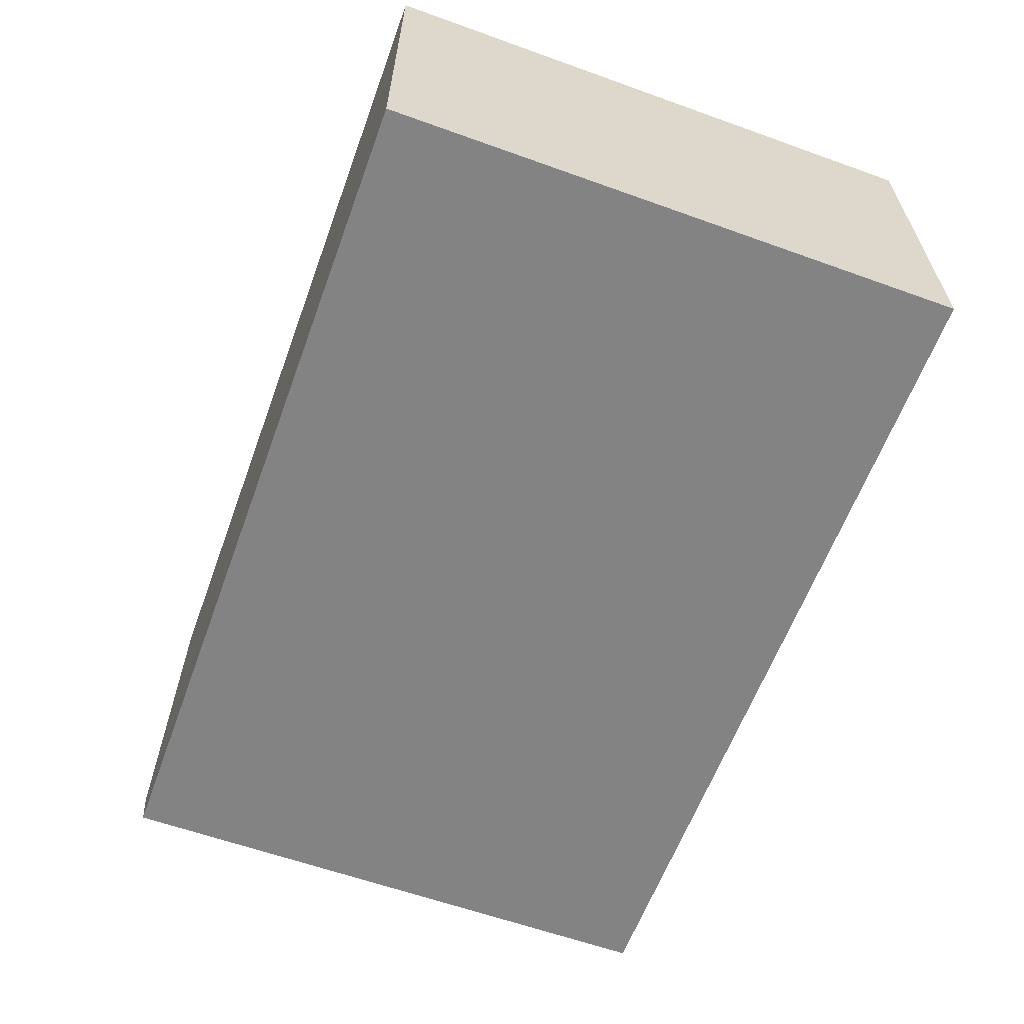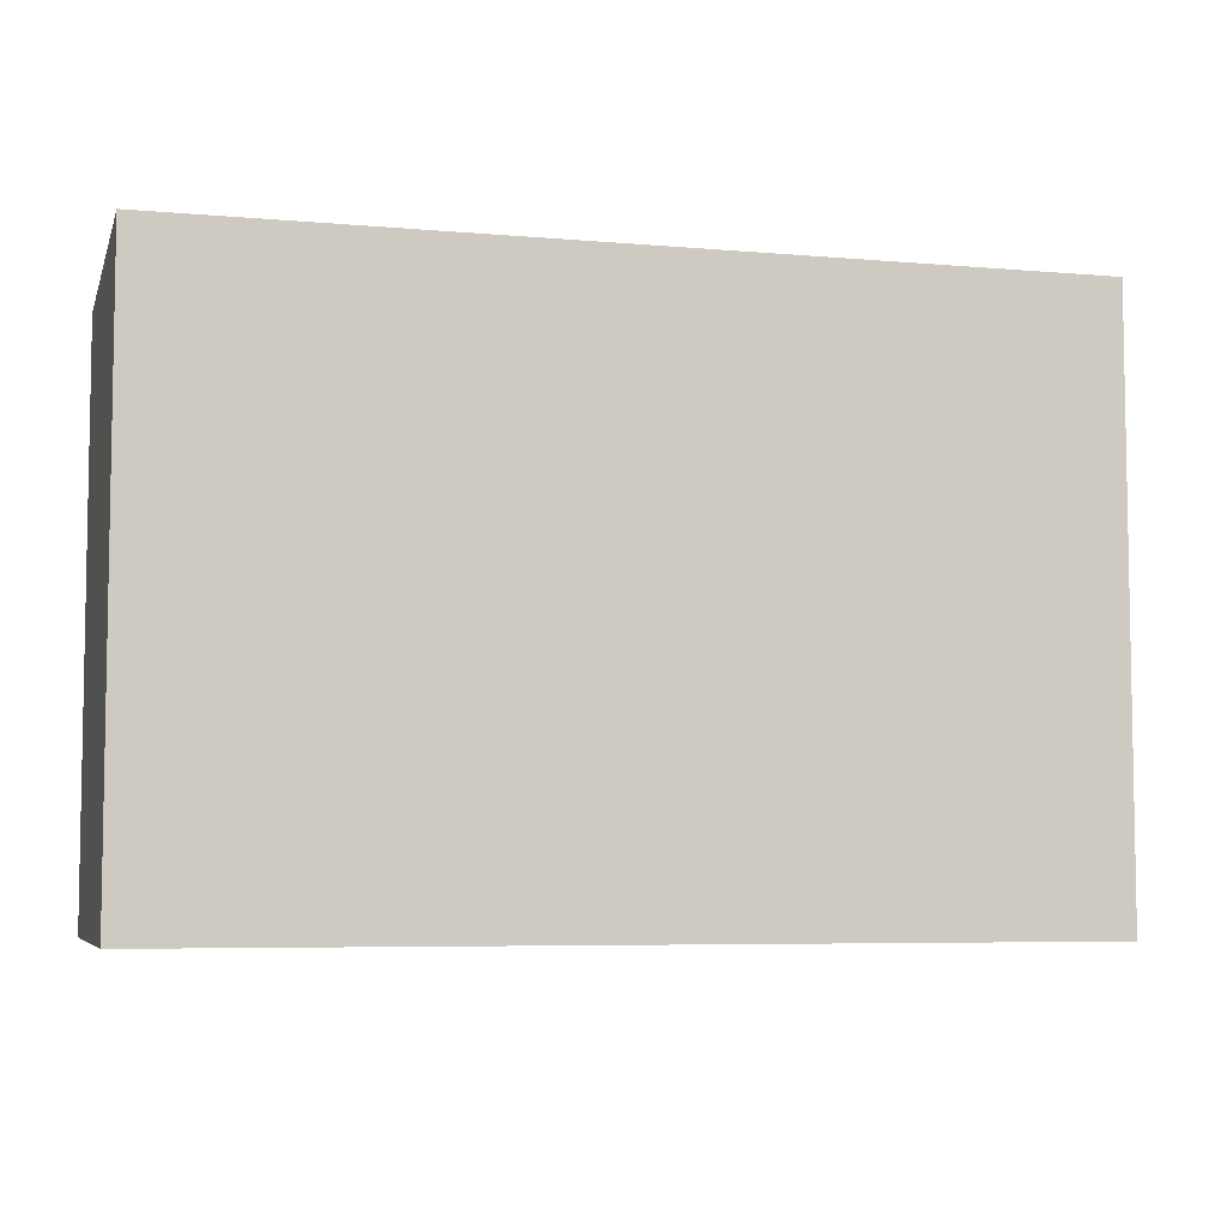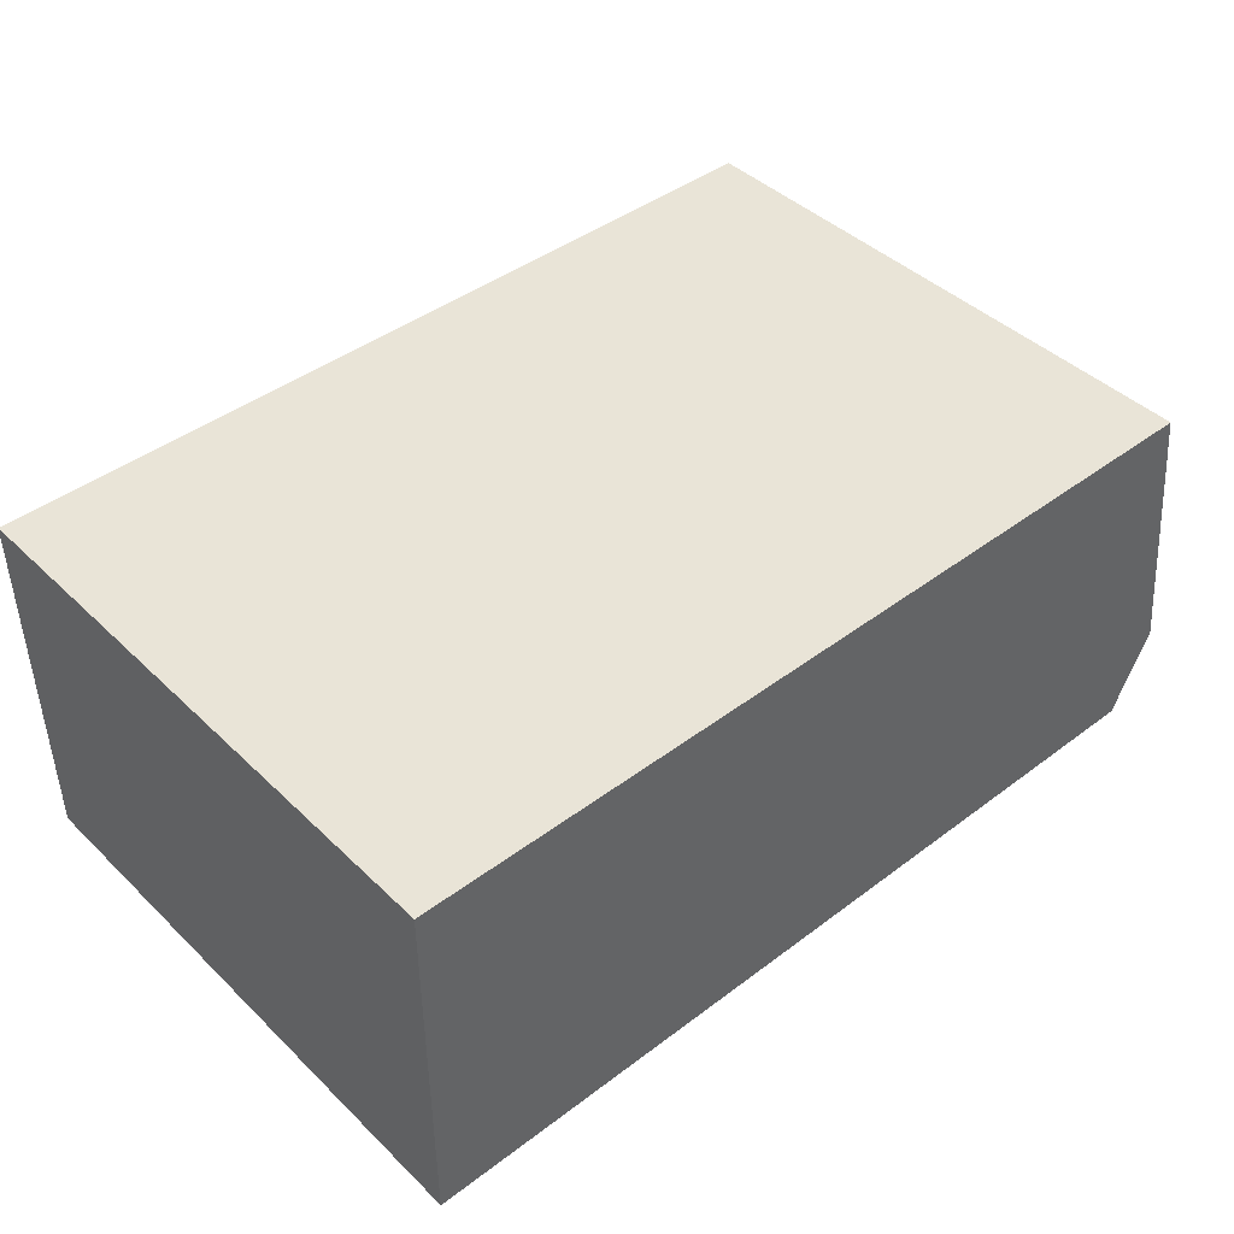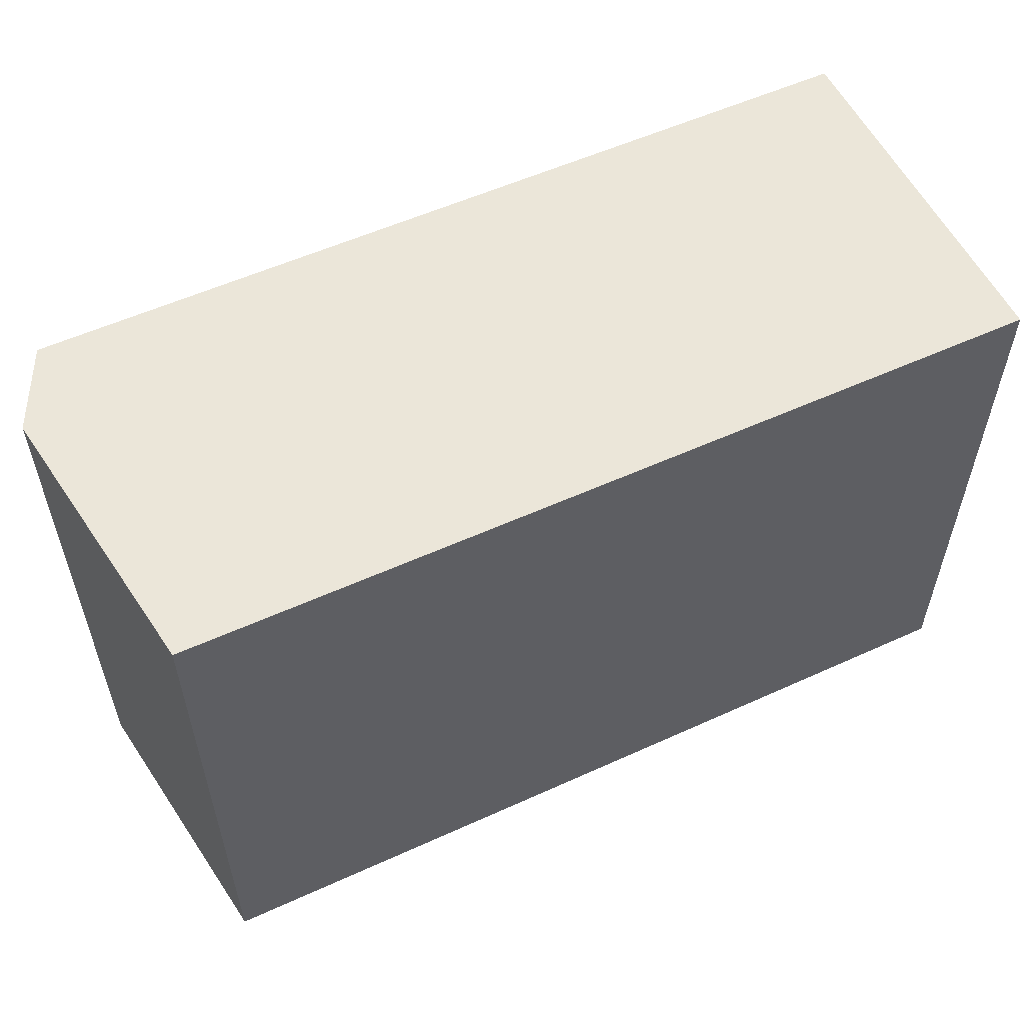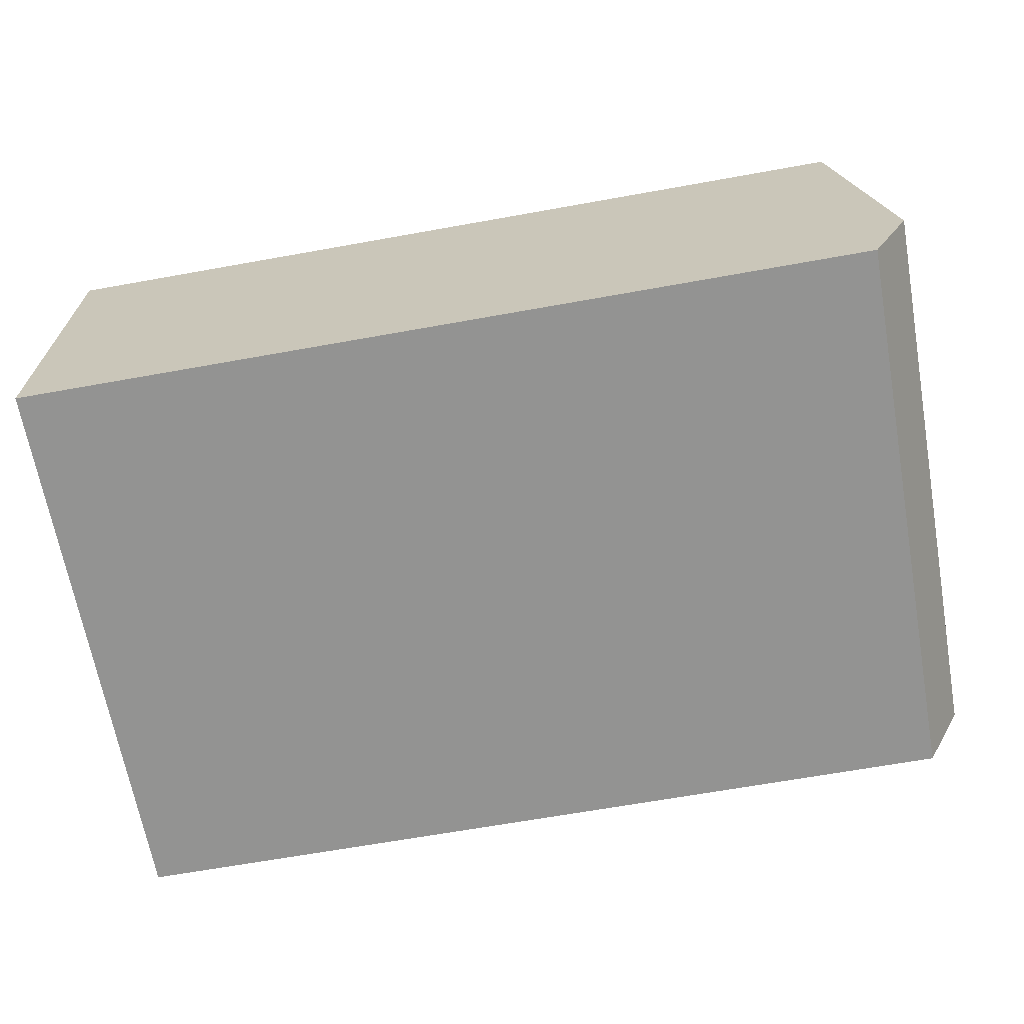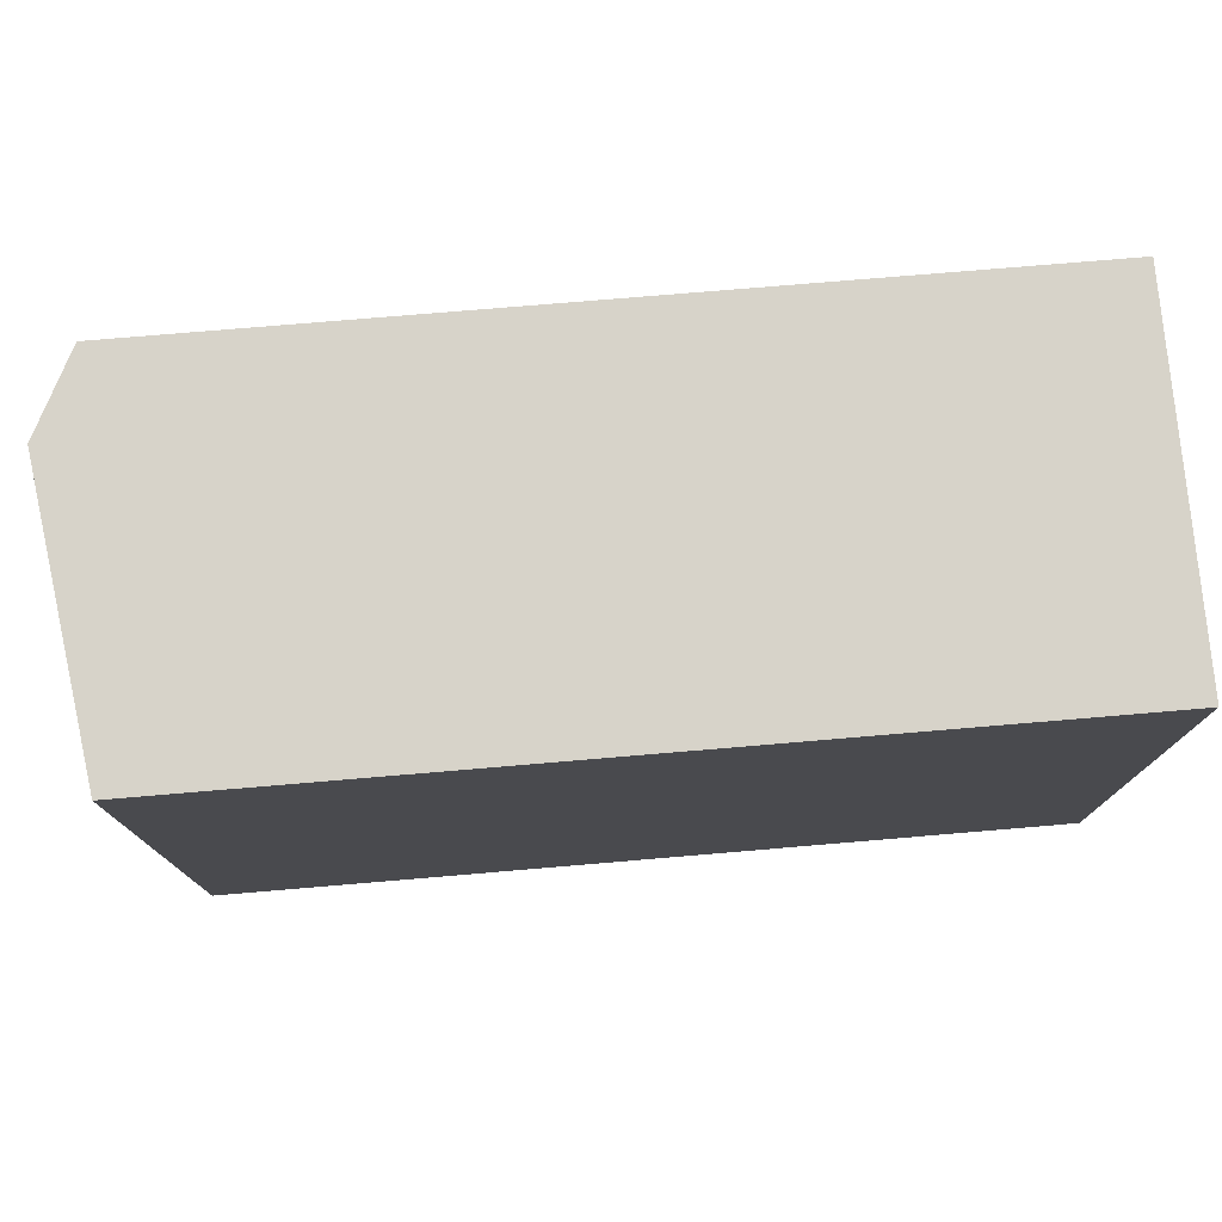
<metadata>
{"format":"obj","ext":"obj","renderer":"f3d","projection":"perspective","resolution":1024,"background":"white","views":[{"elev":-61.1,"azim":-110.1,"up":"+Y"},{"elev":-6.1,"azim":-14.8,"up":"+Z"},{"elev":43.2,"azim":-41.7,"up":"+Y"},{"elev":55.8,"azim":154.5,"up":"+Z"},{"elev":-66.7,"azim":10.2,"up":"+Y"},{"elev":76.2,"azim":175.2,"up":"+Z"}]}
</metadata>
<code>
v 0.0001504 0.1057 8.085e-05
v 0.0001504 0.1057 0.3705
v 0.0001504 0.3439 8.085e-05
v 0.5556 0.1057 8.085e-05
v 0.0001504 0.344 0.3705
v 0.5556 0.1057 0.3705
v 0.3707 0.3441 8.085e-05
v 0.5821 0.1587 8.085e-05
v 0.3707 0.3441 0.3705
v 0.5821 0.1587 0.3705
v 0.5556 0.3441 8.085e-05
v 0.5556 0.3441 0.3705
f 3 5 7
f 4 8 10
f 4 10 6
f 5 9 7
f 2 12 9
f 7 12 11
f 8 11 12
f 2 9 5
f 7 9 12
f 8 12 10
f 1 6 2
f 2 6 10
f 1 4 6
f 1 8 4
f 1 11 8
f 1 7 11
f 1 3 7
f 1 5 3
f 1 2 5
f 2 10 12

</code>
